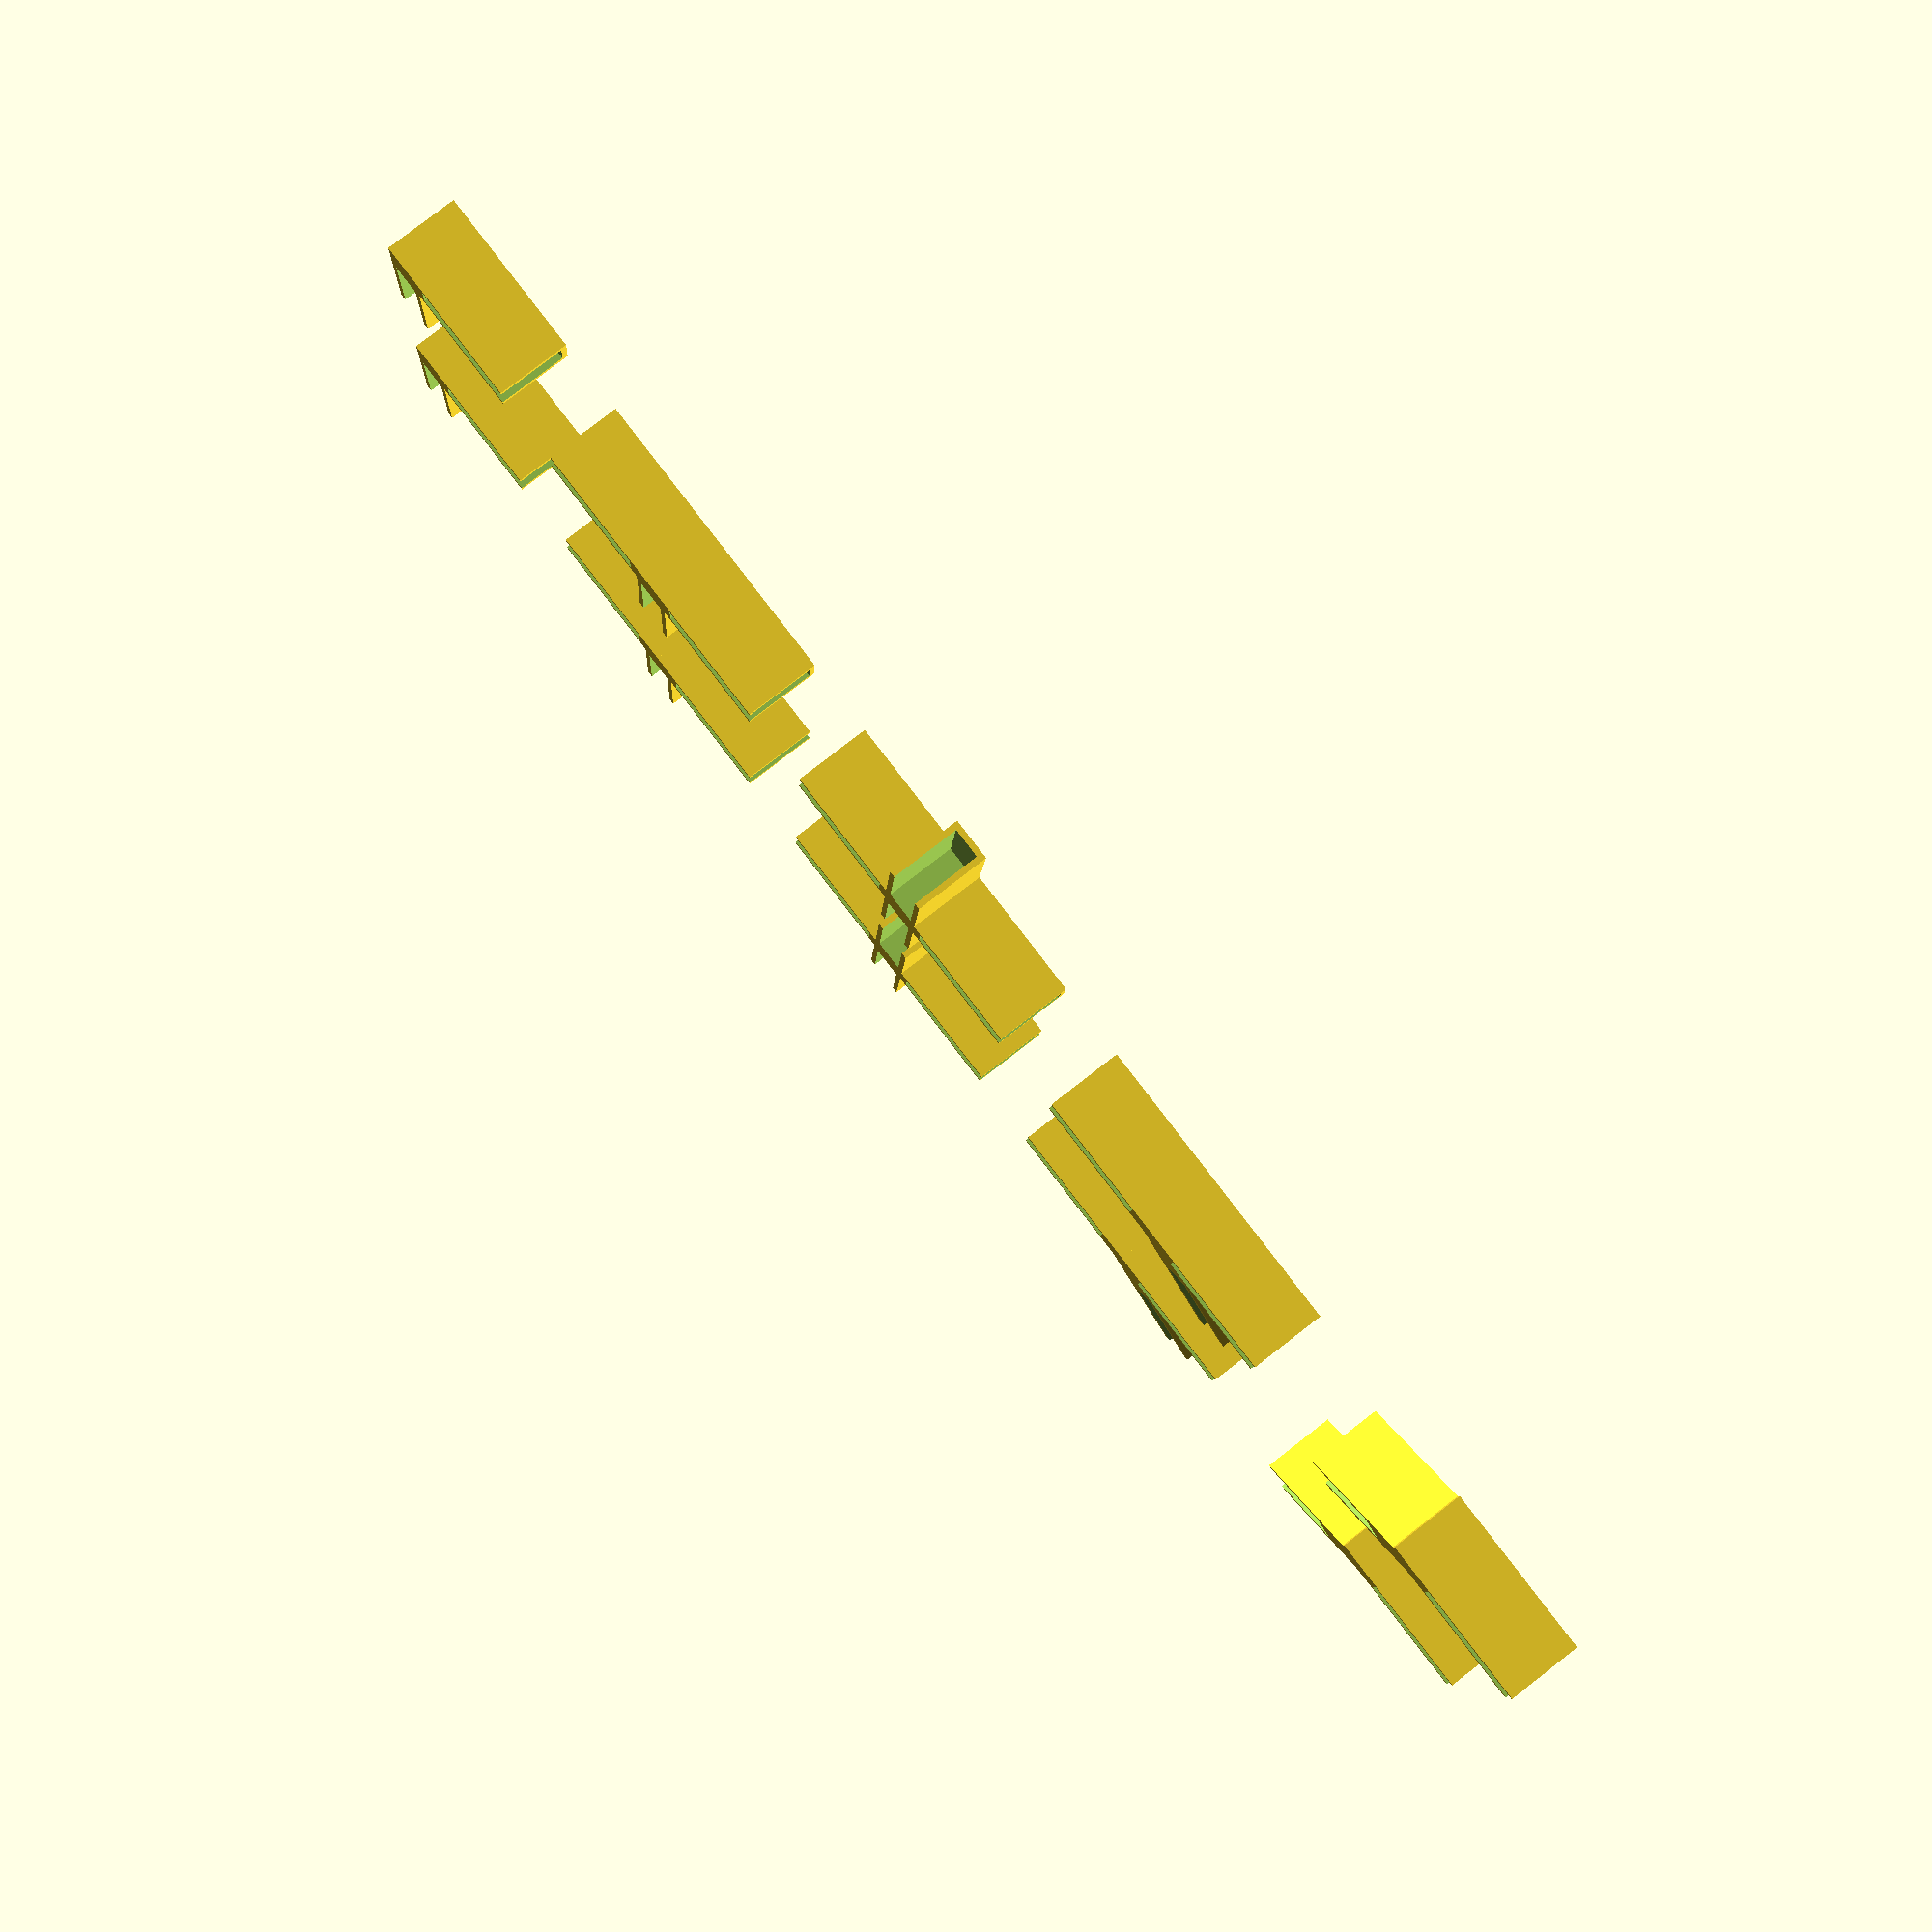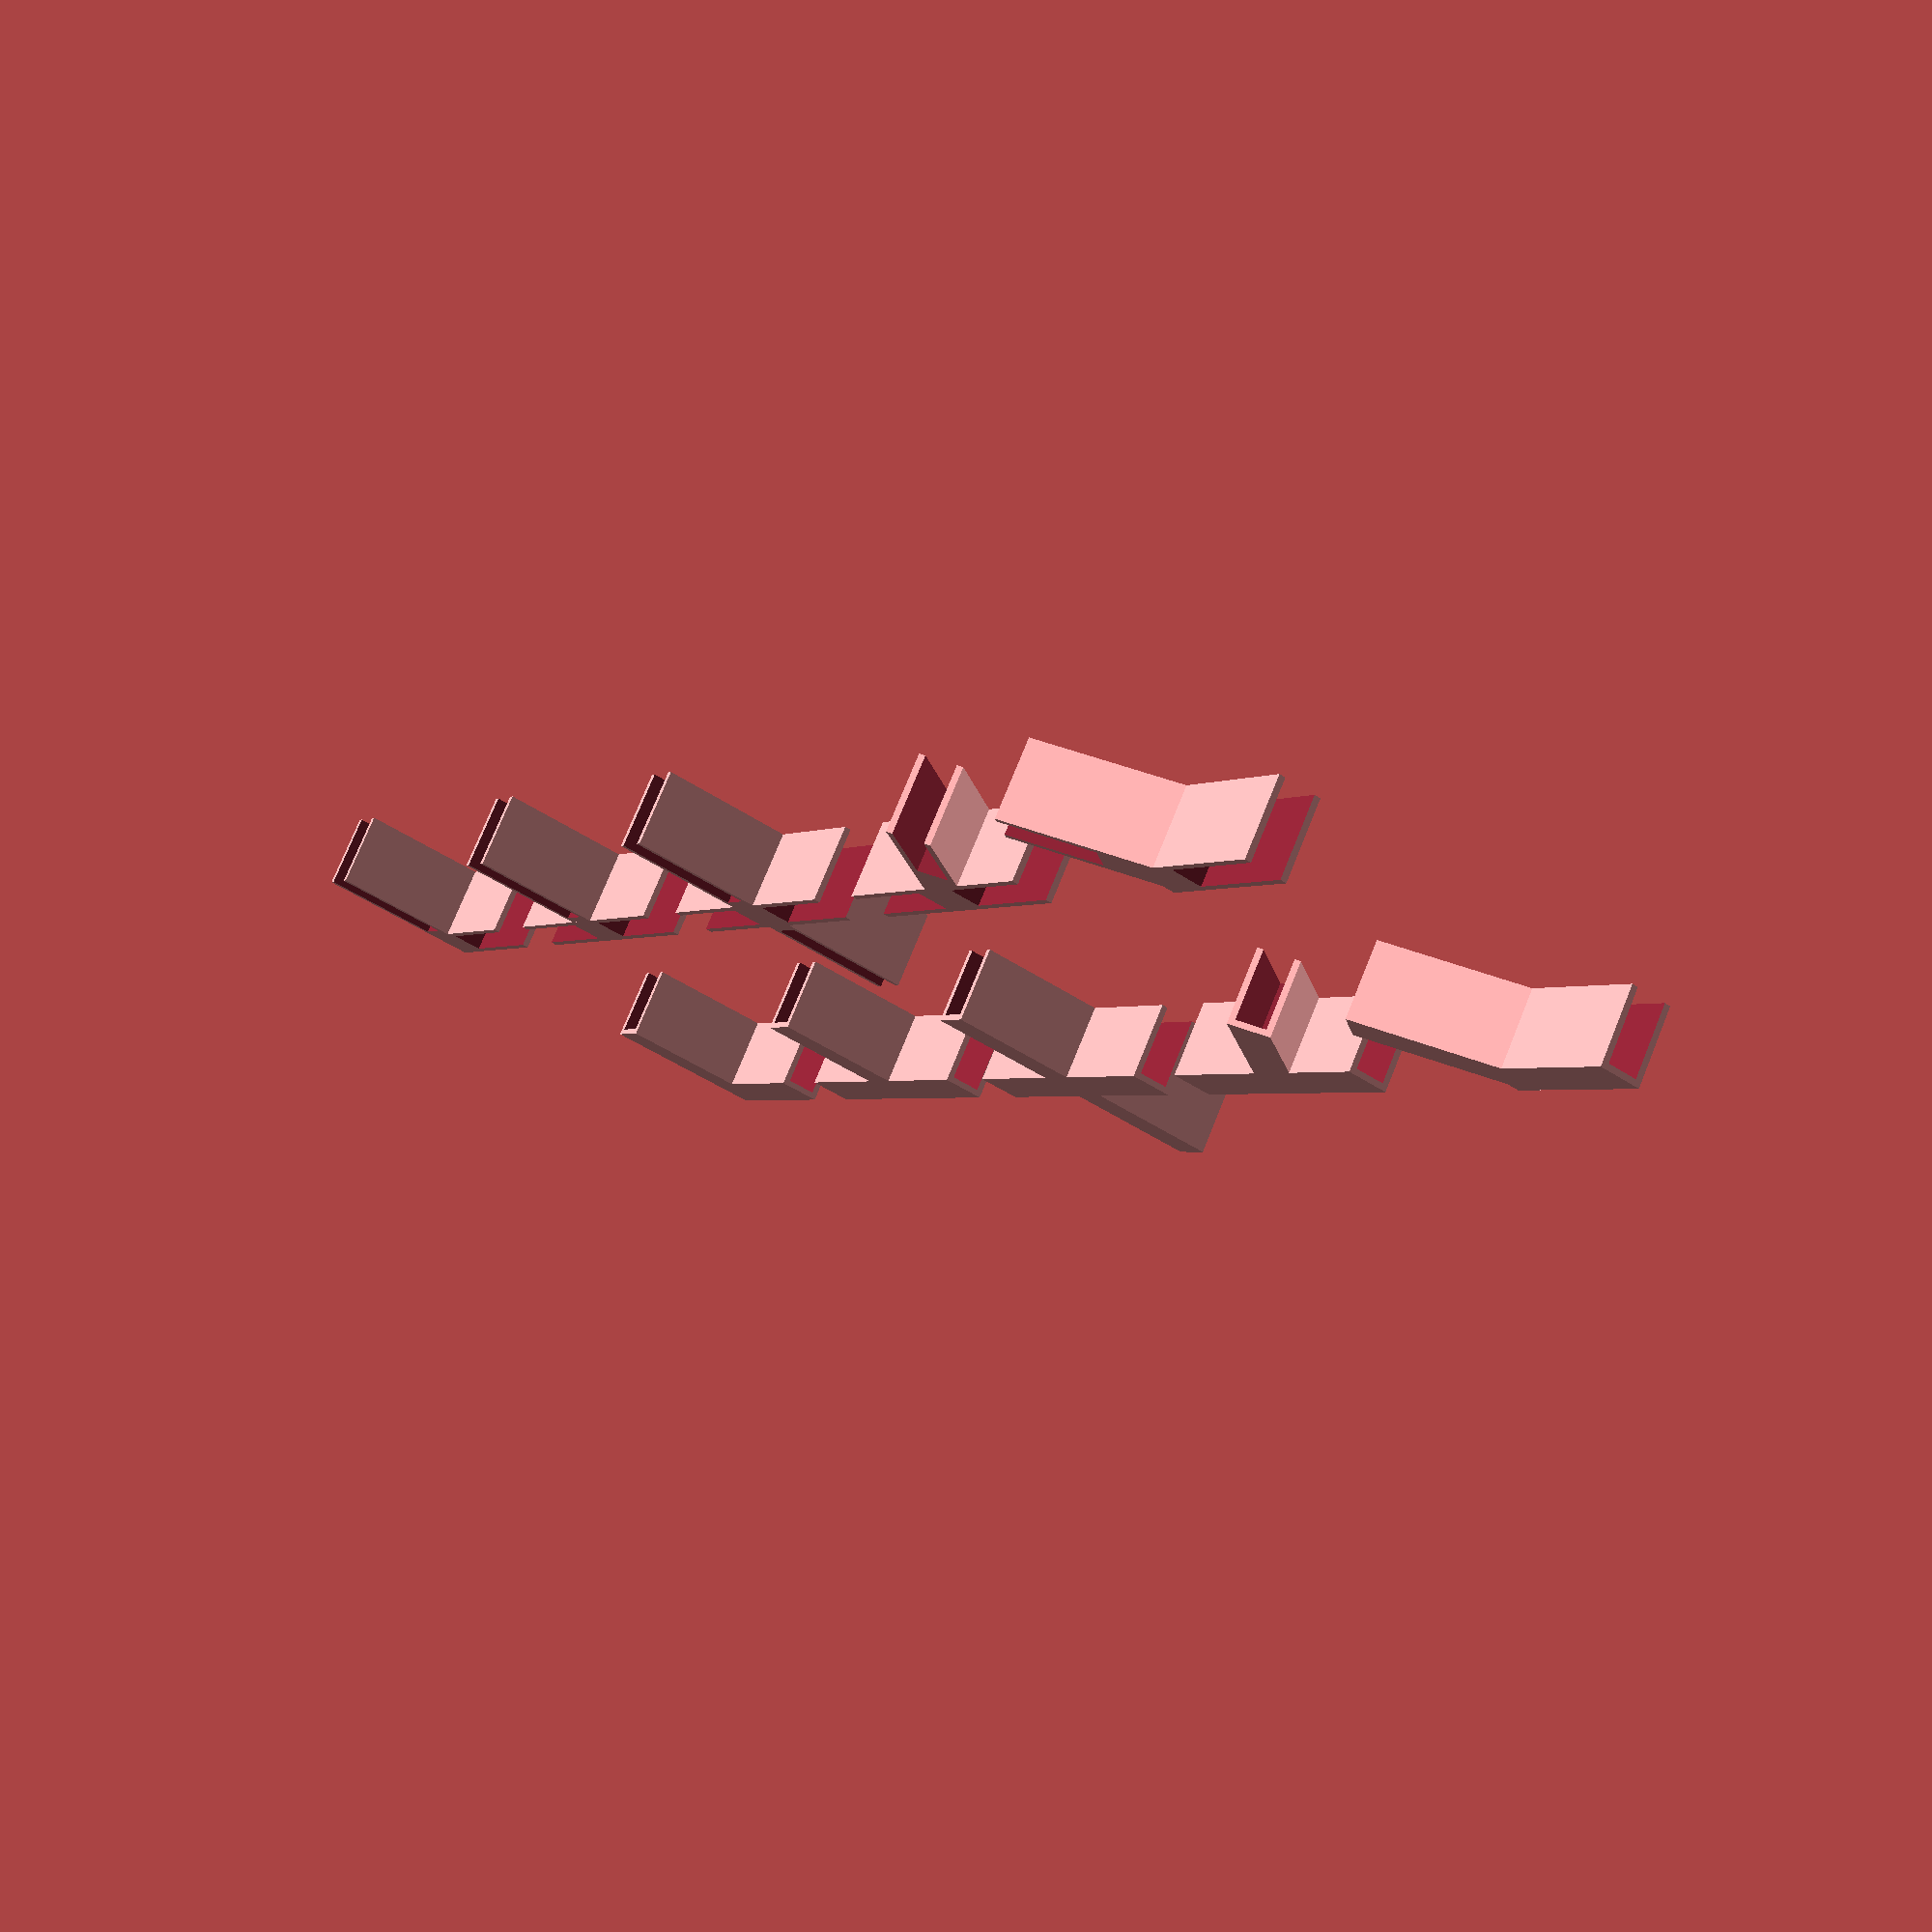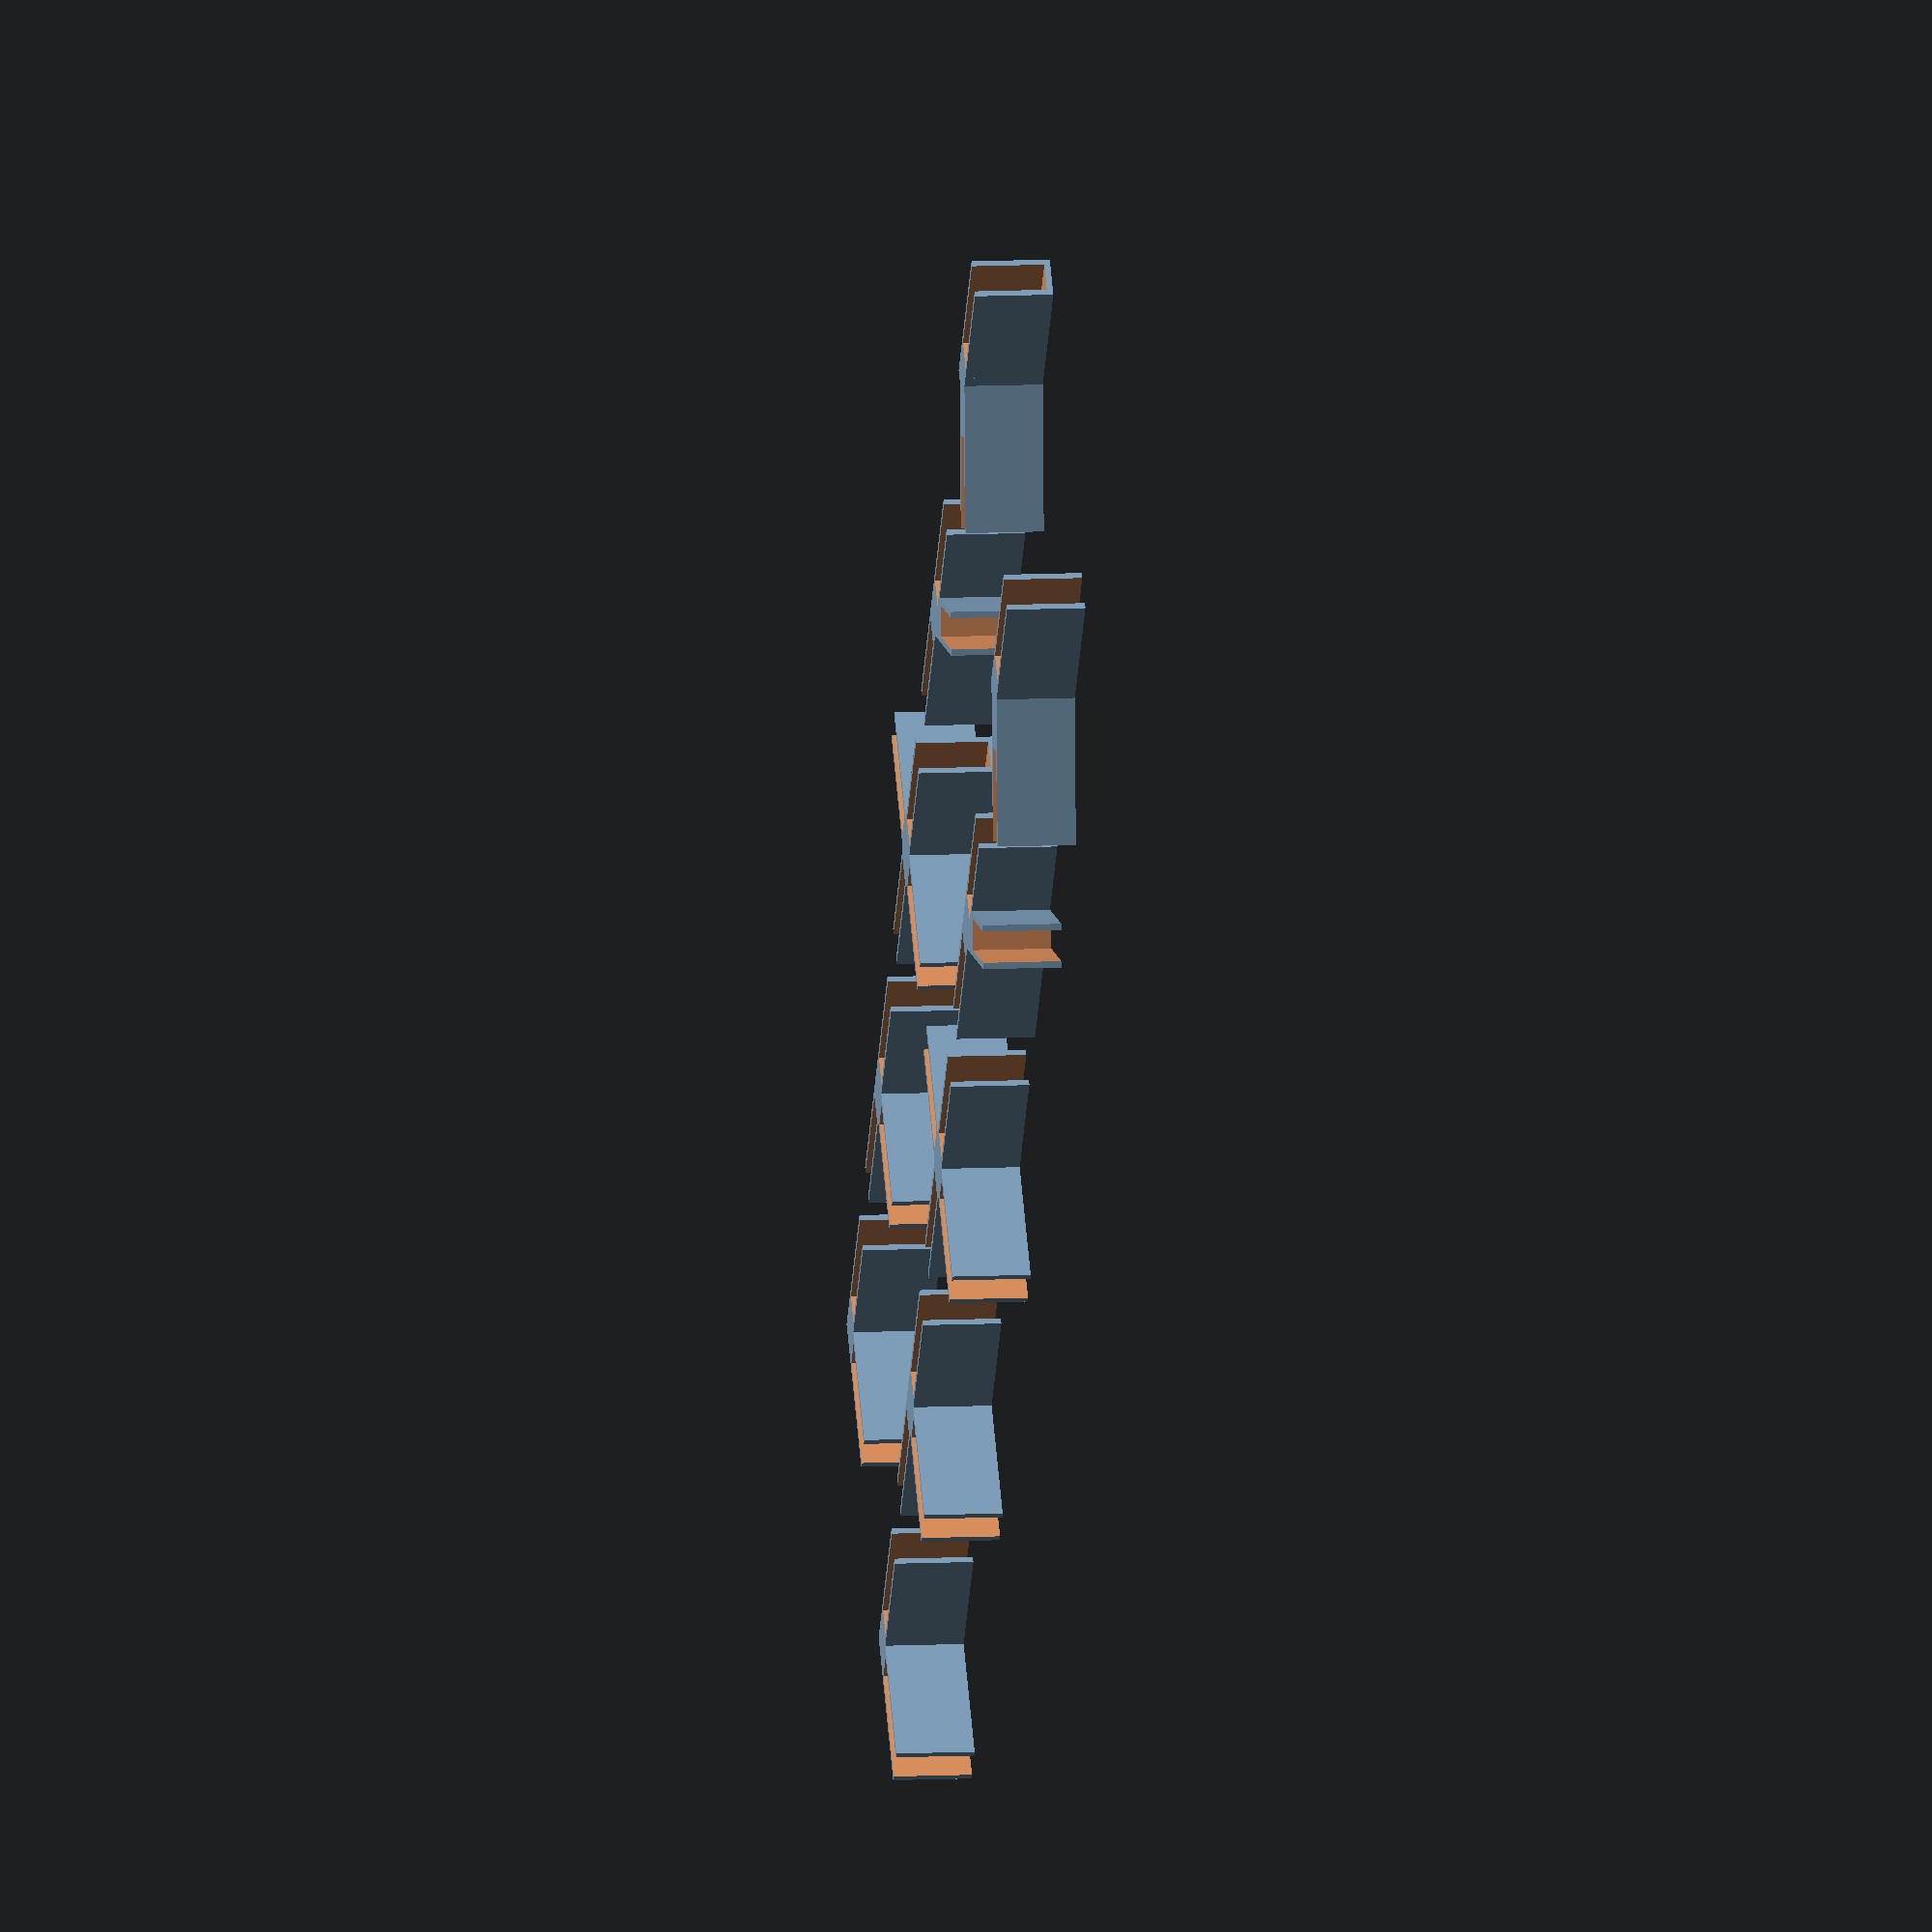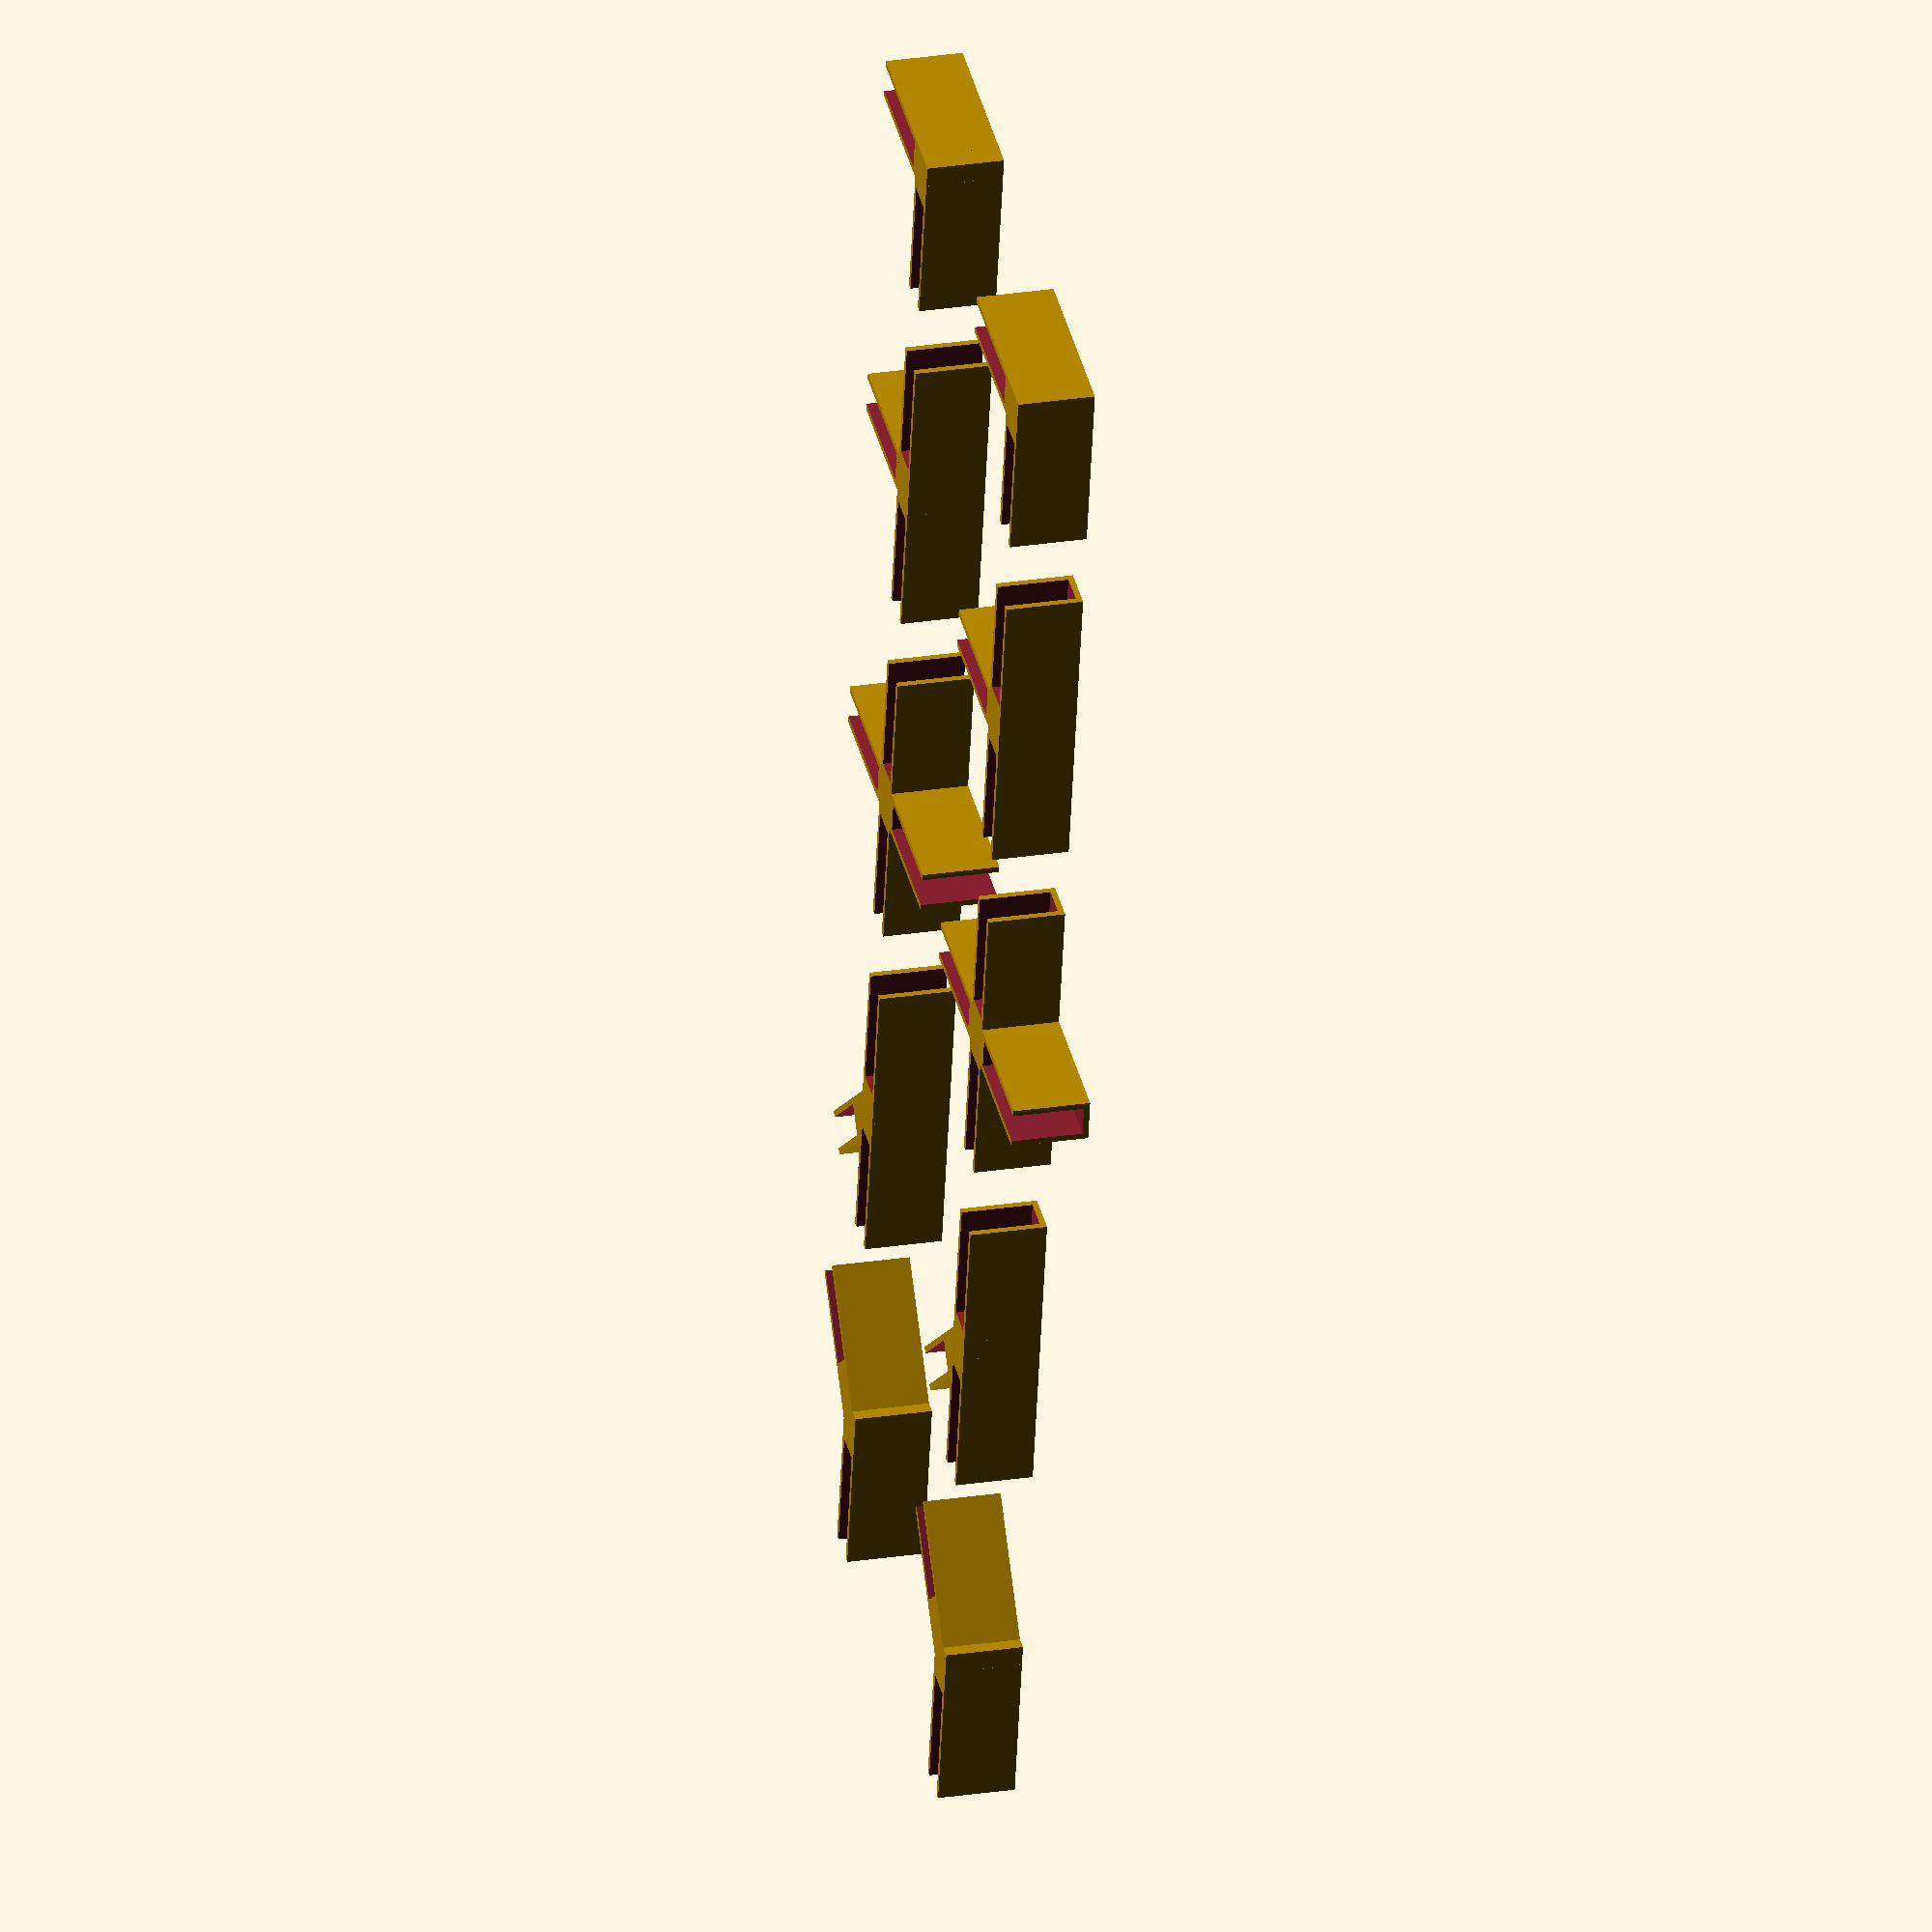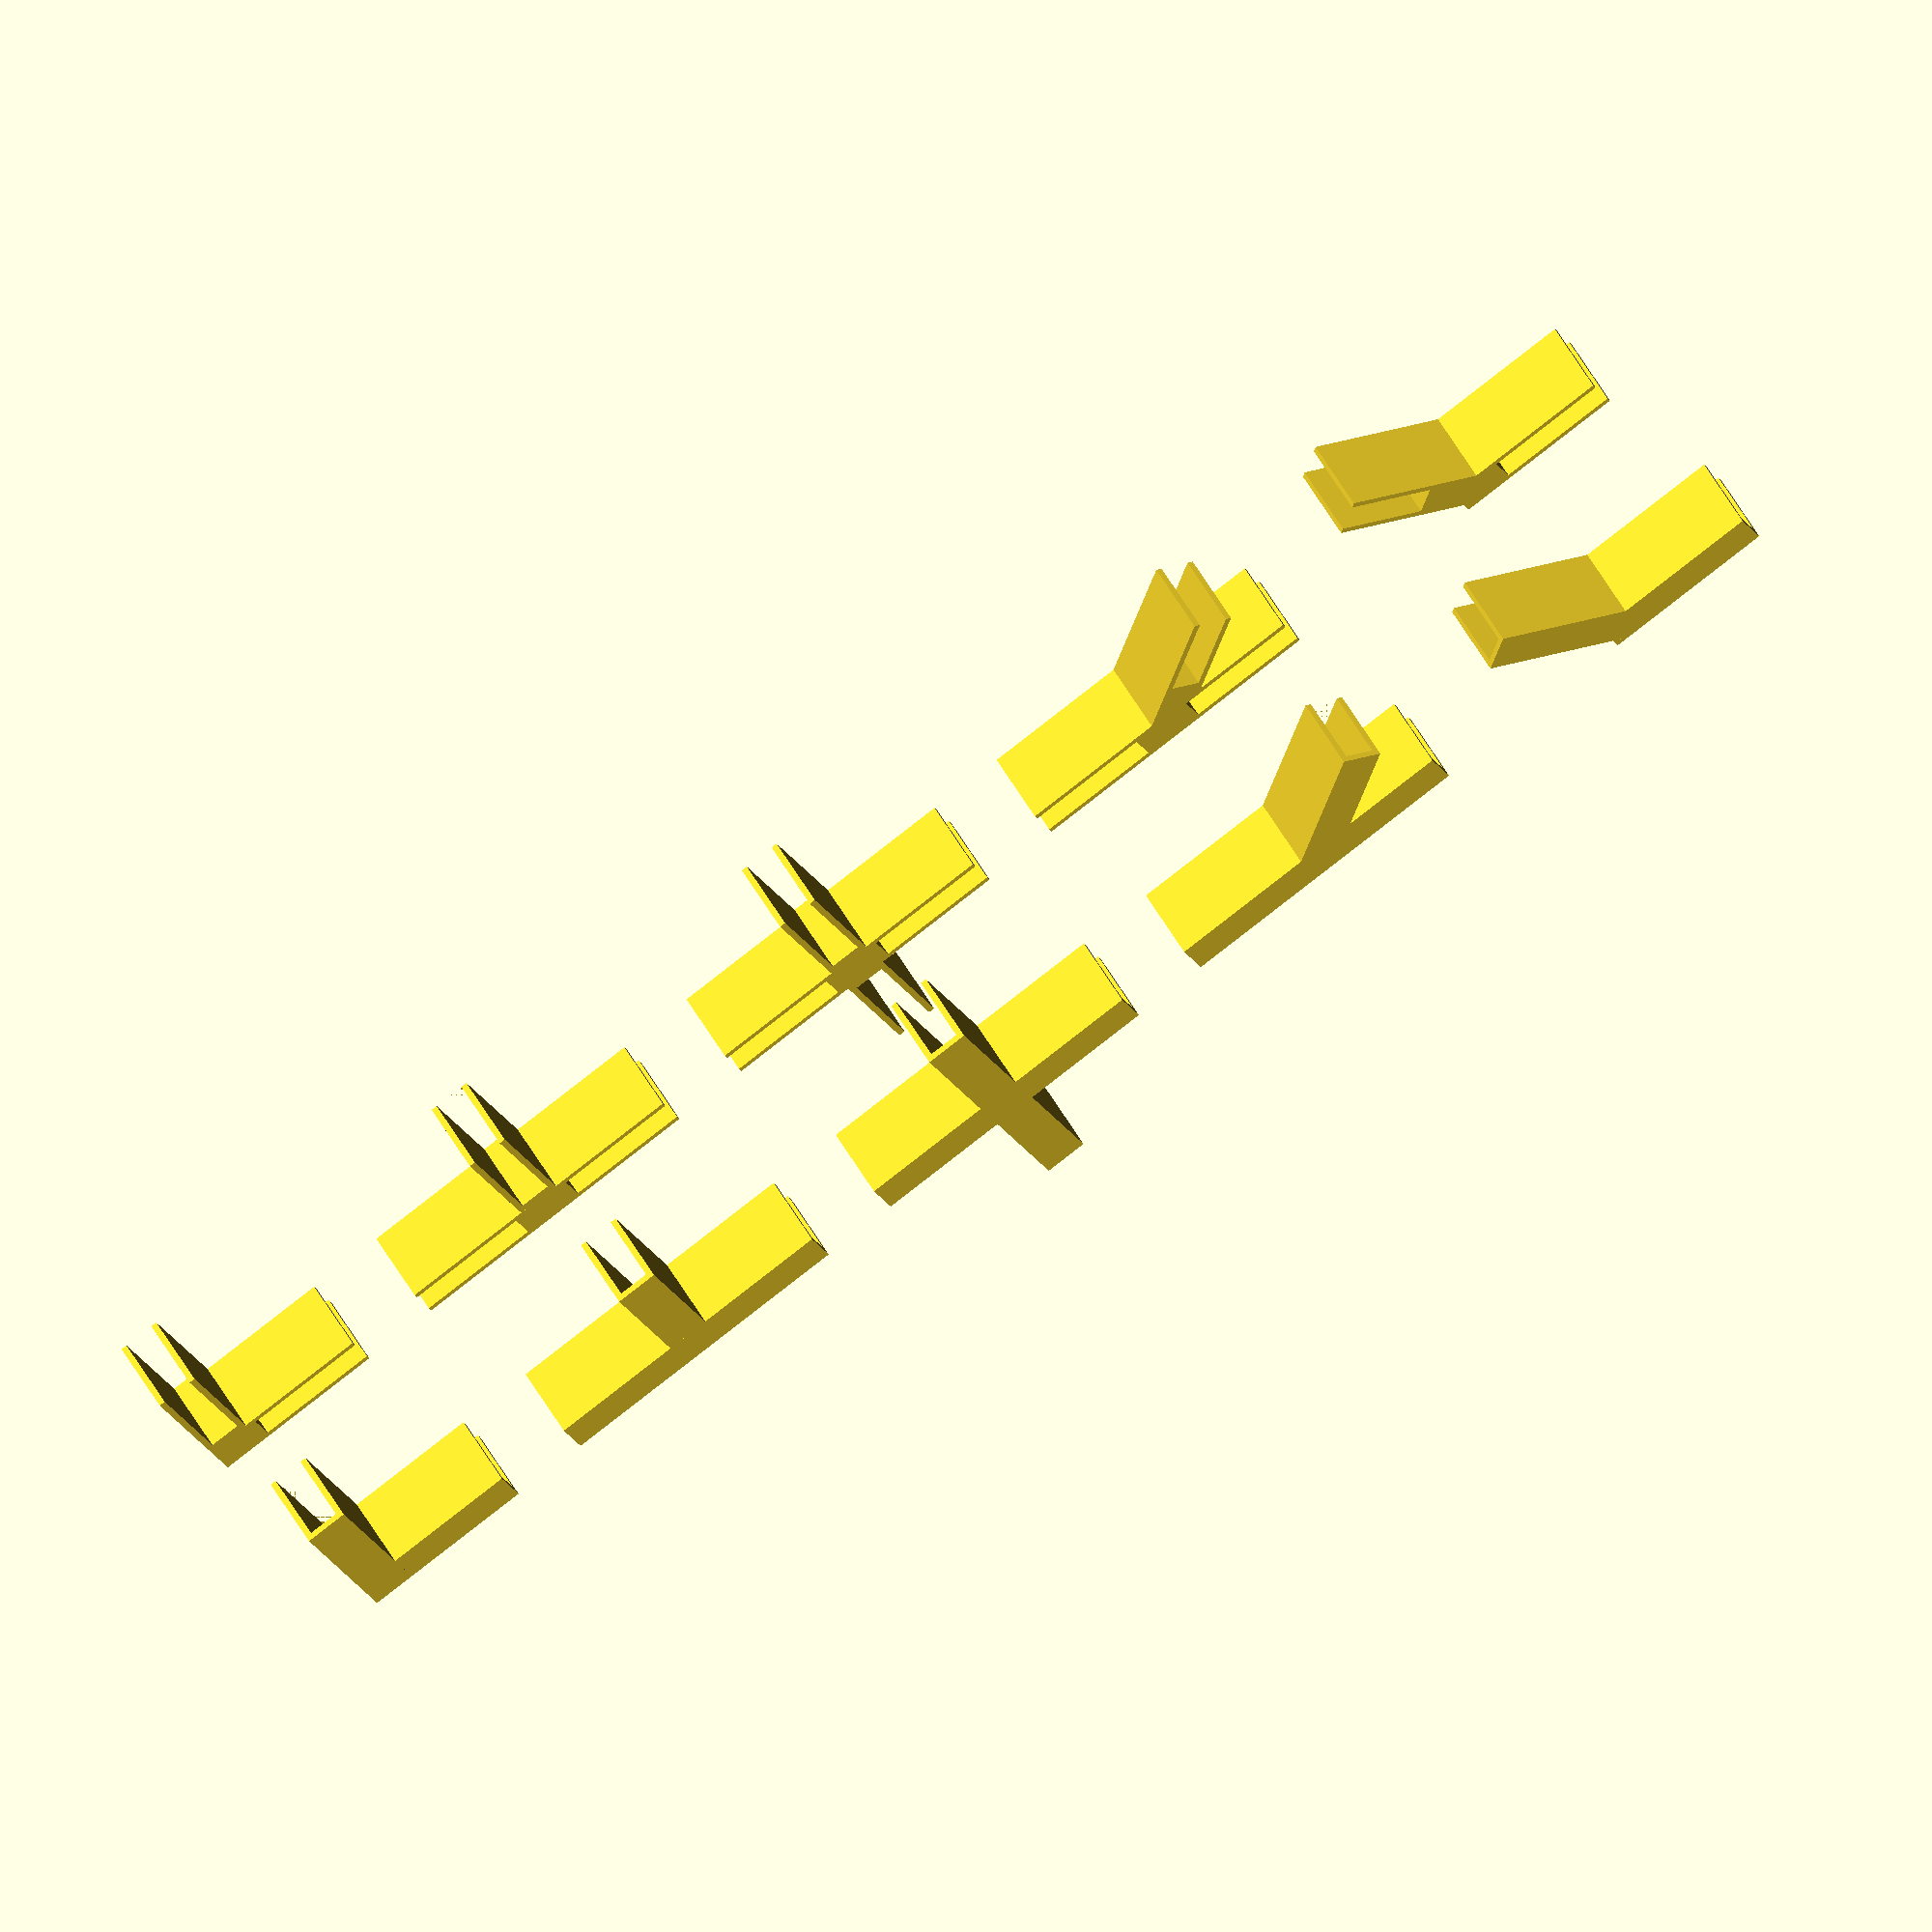
<openscad>

height = 25;
length = 50;
wallThickness = 2;
dividerThickness = 10;


fillTop = 1;
fillBottom = 0;
fillBack = 1;
fudge = 0.02;

layout = length * 2.5;
translate([0,0,0])
Corner(height, length, wallThickness, dividerThickness, fillTop, fillBottom, fillBack);

translate([layout, 0,0])
Tjunction(height, length, wallThickness, dividerThickness, fillTop, fillBottom, fillBack);

translate([layout*2,0,0])
Xjunction(height, length, wallThickness, dividerThickness, fillTop, fillBottom, fillBack);

translate([layout*3,0,0])
Yjunction(height, length, wallThickness, dividerThickness, fillTop, fillBottom, fillBack);

translate([layout*4,0,0])
bend(height, length, wallThickness, dividerThickness, fillTop, fillBottom, fillBack);


translate([0,layout,0])
Corner(height, length, wallThickness, dividerThickness, 0, fillBottom, 1);

translate([layout,layout,0])
Tjunction(height, length, wallThickness, dividerThickness, 0, fillBottom, 1);

translate([layout*2,layout,0])
Xjunction(height, length, wallThickness, dividerThickness, 0, fillBottom, 1);

translate([layout*3,layout,0])
Yjunction(height, length, wallThickness, dividerThickness, 0, fillBottom, 1);

translate([layout*4,layout,0])
bend(height, length, wallThickness, dividerThickness, 0, fillBottom, 1);

module bend(
  height,
  length,
  wallThickness,
  dividerThickness,
  fillTop = 1,
  fillBottom = 1,
  fillBack = 0,
)
{
  sides = [
    [0,fillTop,fillBottom,fillBack],
    [135,fillTop,fillBottom,fillBack*2]];
  connector(
    height = height,
    length = length,
    wallThickness = wallThickness,
    dividerThickness = dividerThickness, 
    sides = sides
  );
}


module Yjunction(
  height,
  length,
  wallThickness,
  dividerThickness,
  fillTop = 1,
  fillBottom = 1,
  fillBack = 0,
)
{
  sides = [
    [0,fillTop,fillBottom,fillBack],
    [45,fillTop,fillBottom,fillBack*2],
    [180,fillTop,fillBottom,fillBack]];
  connector(
    height = height,
    length = length,
    wallThickness = wallThickness,
    dividerThickness = dividerThickness, 
    sides = sides
  );
}

module Tjunction(
  height,
  length,
  wallThickness,
  dividerThickness,
  fillTop = 1,
  fillBottom = 1,
  fillBack = 0,
)
{
  sides = [
    [0,fillTop,fillBottom,fillBack],
    [90,fillTop,fillBottom,fillBack],
    [180,fillTop,fillBottom,fillBack]];
  connector(
    height = height,
    length = length,
    wallThickness = wallThickness,
    dividerThickness = dividerThickness, 
    sides = sides
  );
}

module Xjunction(
  height,
  length,
  wallThickness,
  dividerThickness,
  fillTop = 1,
  fillBottom = 1,
  fillBack = 0,
)
{
  sides = [
    [0,fillTop,fillBottom,fillBack],
    [90,fillTop,fillBottom,fillBack],
    [180,fillTop,fillBottom,fillBack],
    [270,fillTop,fillBottom,fillBack]];
  connector(
    height = height,
    length = length,
    wallThickness = wallThickness,
    dividerThickness = dividerThickness, 
    sides = sides
  );
}

module Corner(
  height,
  length,
  wallThickness,
  dividerThickness,
  fillTop = 1,
  fillBottom = 1,
  fillBack = 0,
)
{
  sides = [[0,fillTop,fillBottom,fillBack],[90,fillTop,fillBottom,fillBack]];
  connector(
    height = height,
    length = length,
    wallThickness = wallThickness,
    dividerThickness = dividerThickness, 
    sides = sides
  );
}


module connector(
  height,
  length,
  wallThickness,
  dividerThickness,
  sides
) {
  thickness = dividerThickness + wallThickness*2;
  
  difference() {
    union(){

      translate([-thickness/2,-thickness/2,0])
      cube([thickness, thickness, height]);
  
      for (i = [ 0 : len(sides) - 1 ]) 
      {
        side=sides[i];
        angle = side[0];
        rotate(angle)
        translate([0,-thickness/2,0])
        cube([length, thickness, height]);
      }
    }
  
    for (i = [ 0 : len(sides) - 1 ]) 
    {
      side=sides[i];
      fillTop = side[1];
      fillBottom = side[2];
      fillBack = side[3];
      
      bottom = fillBottom * wallThickness + (fillBottom > 0 ? fudge : 0);
      top = fillTop * wallThickness + + (fillBottom > 0 ? fudge : 0);
      back = fillBack * dividerThickness;
      dividerHeight = height + fudge*4 - bottom - top;
      angle = side[0];
      rotate(angle)
      translate([0,-thickness/2,-fudge])
      translate([back,wallThickness,bottom])
      cube([length+back+fudge*2, dividerThickness ,dividerHeight +fudge]);
    }
  }
}
</openscad>
<views>
elev=279.8 azim=175.9 roll=232.2 proj=p view=wireframe
elev=104.6 azim=120.9 roll=158.0 proj=p view=wireframe
elev=168.4 azim=48.8 roll=276.2 proj=o view=wireframe
elev=153.5 azim=258.8 roll=283.6 proj=o view=wireframe
elev=125.0 azim=154.3 roll=209.1 proj=o view=wireframe
</views>
